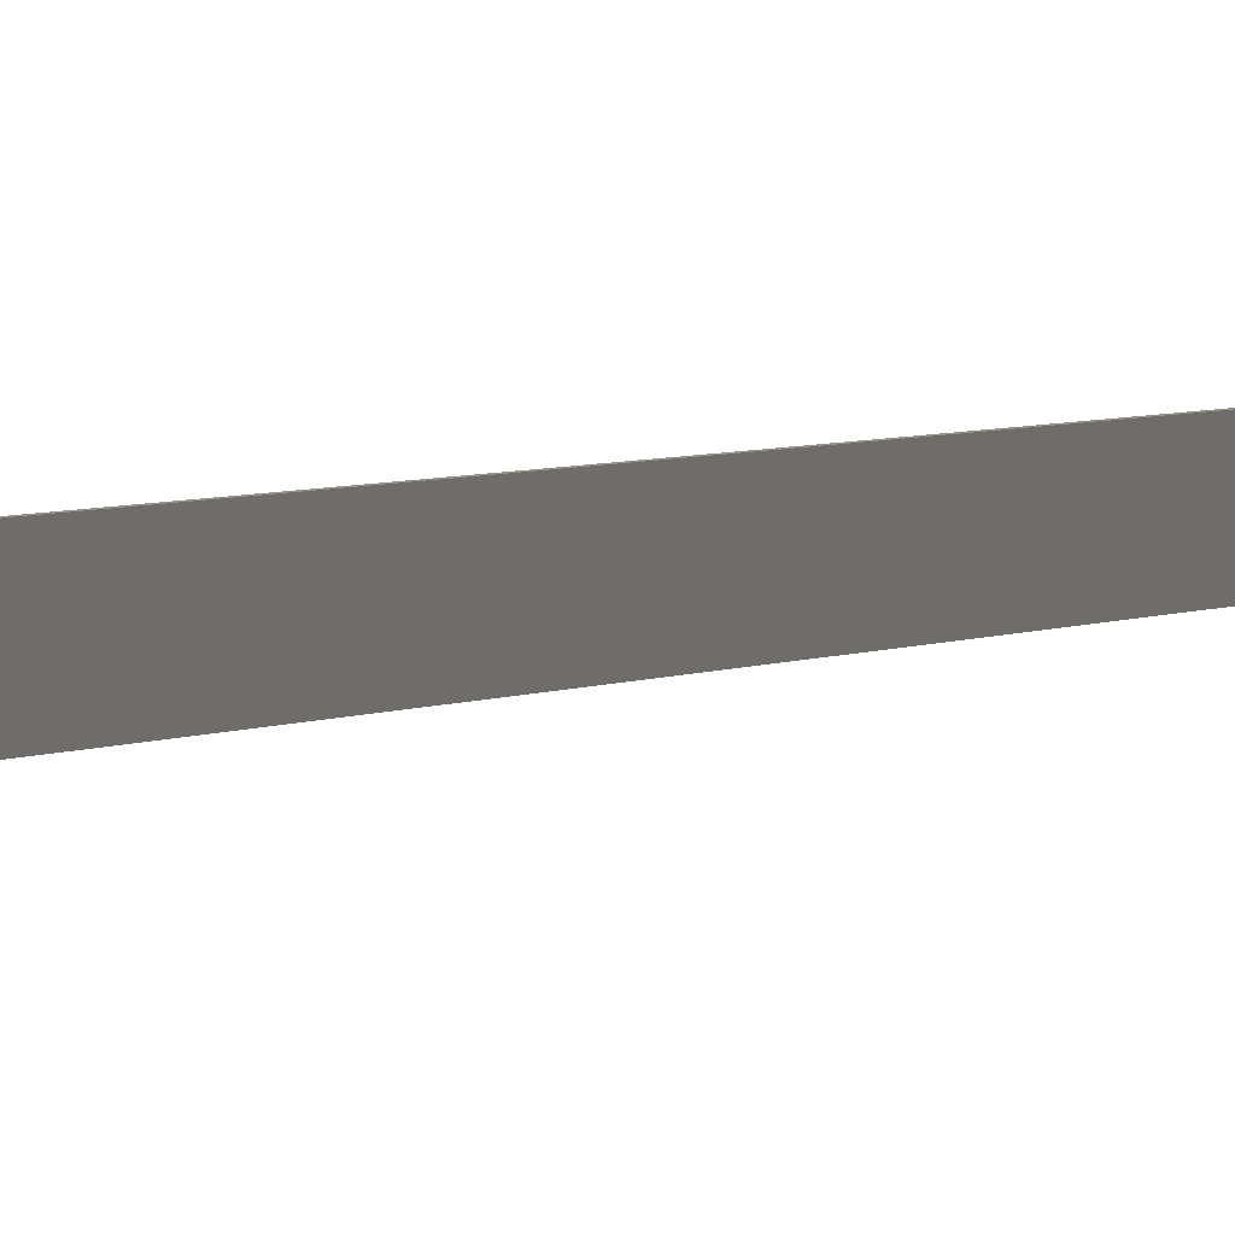
<metadata>
{"format":"obj","ext":"obj","renderer":"f3d","projection":"perspective","resolution":1024,"background":"white","views":[{"elev":1.6,"azim":-166.2,"up":"+Y"}]}
</metadata>
<code>
v 16.9 0.9223 -21.32
v 16.82 0.925 -21.32
v 16.82 0.925 22.49
v 16.9 0.925 22.49
v 16.82 0.1099 22.49
v 16.82 0.925 22.49
v 16.82 0.925 -21.32
v 16.82 0.1099 -21.32
v 13.94 0.9223 -19.94
v 13.94 0.1099 -19.94
v 13.94 0.1099 -20.03
v 13.94 0.9223 -20.03
v -15.7 33.61 -21.32
v -17.03 33.61 -21.32
v 16.9 5.899 -21.32
v 16.9 5.086 -21.32
f 1 2 3
f 1 3 4
f 5 6 7
f 5 7 8
f 9 10 11
f 9 11 12

</code>
